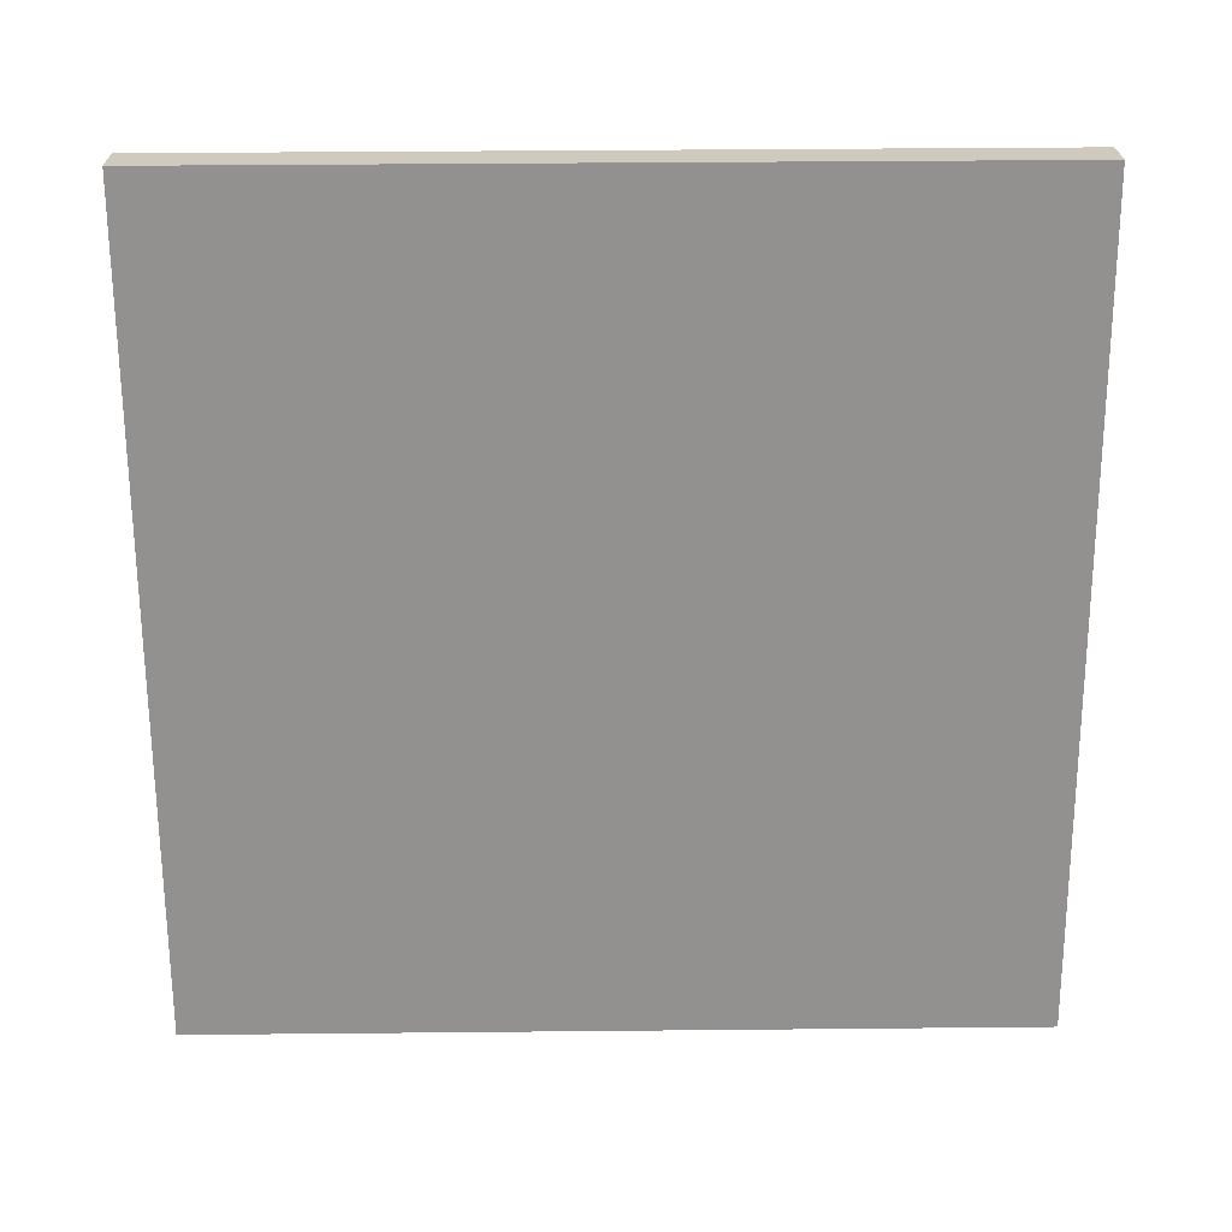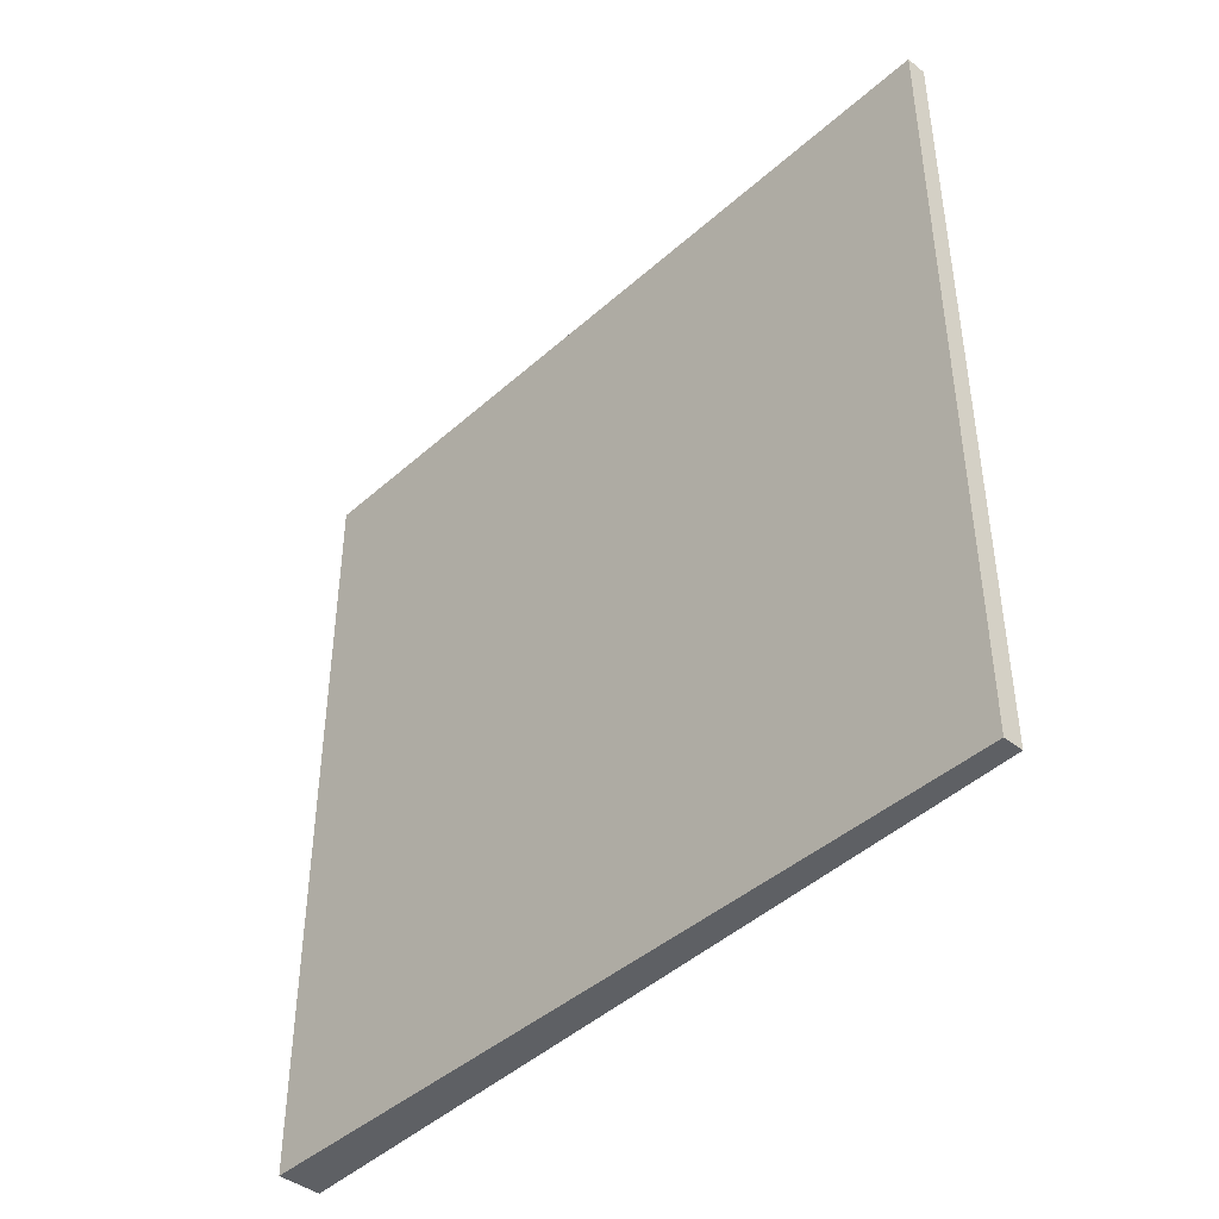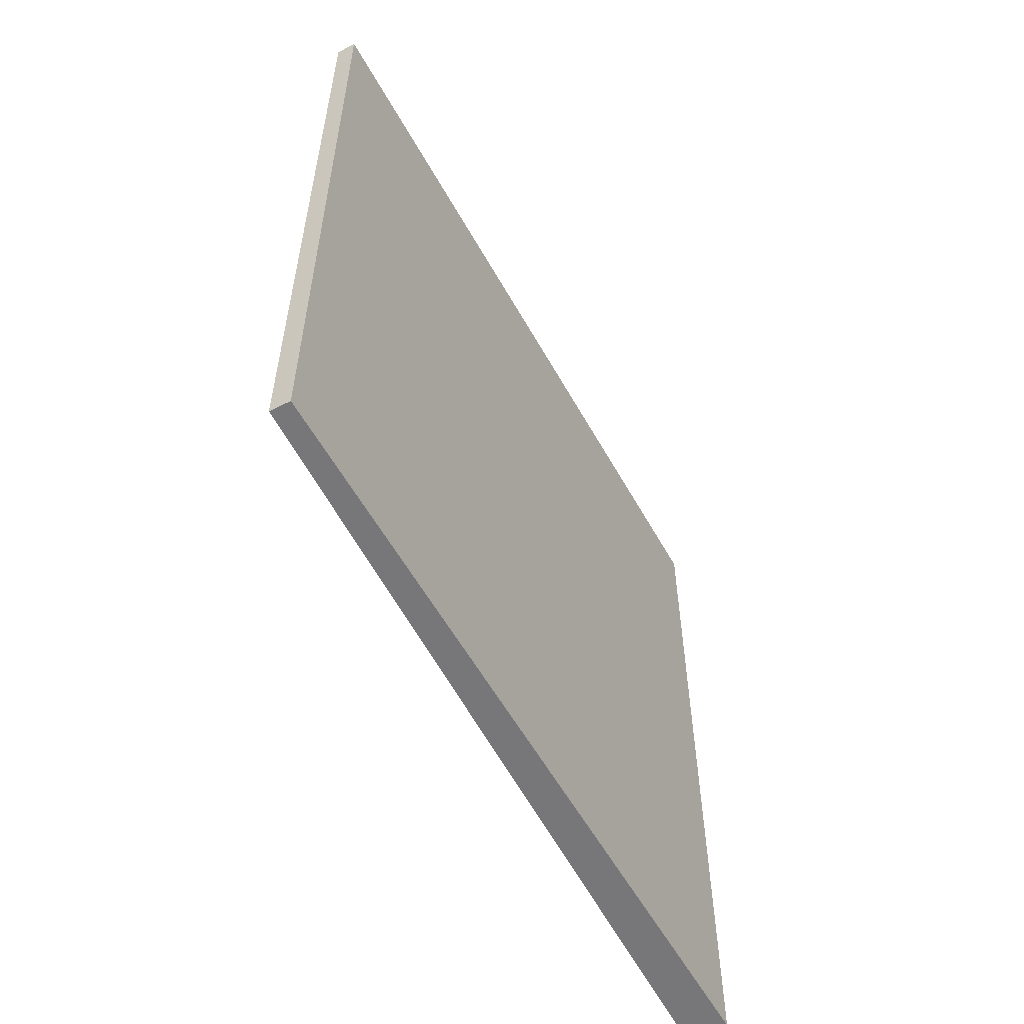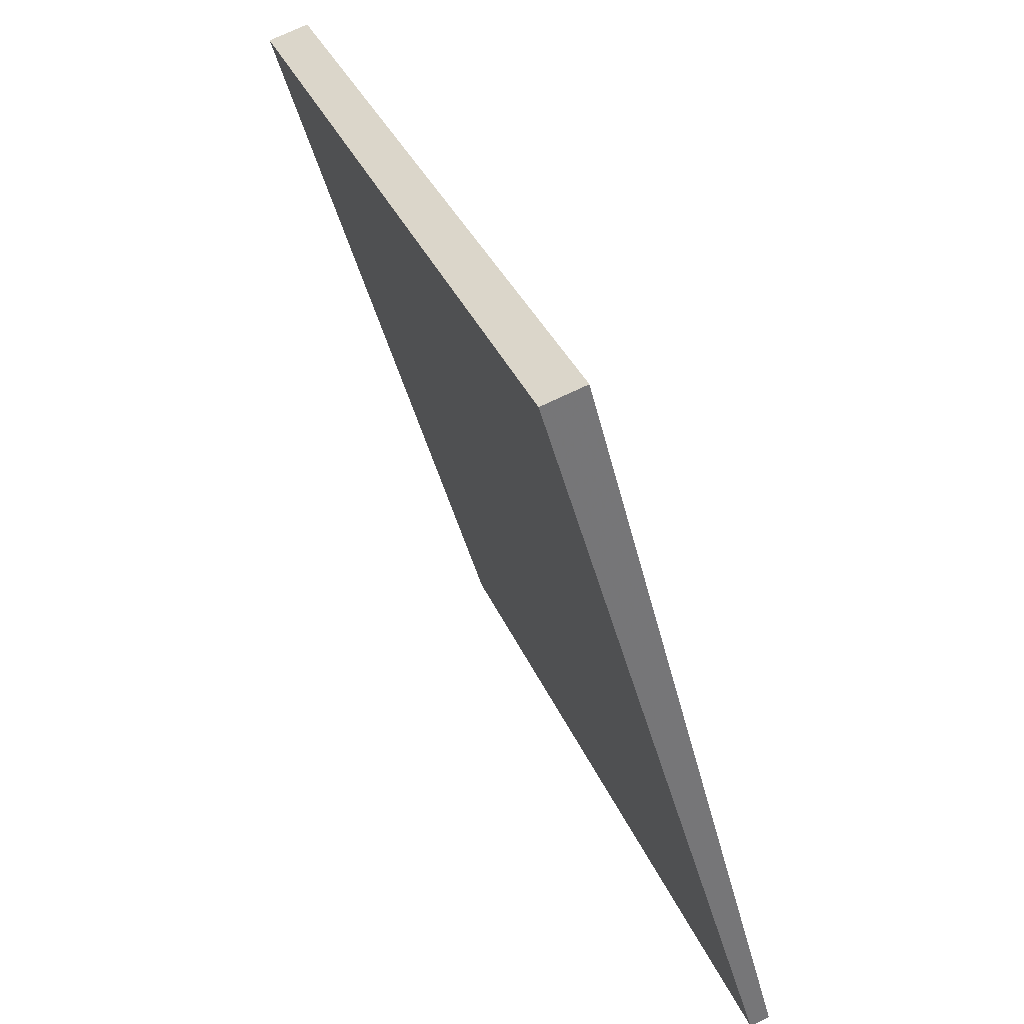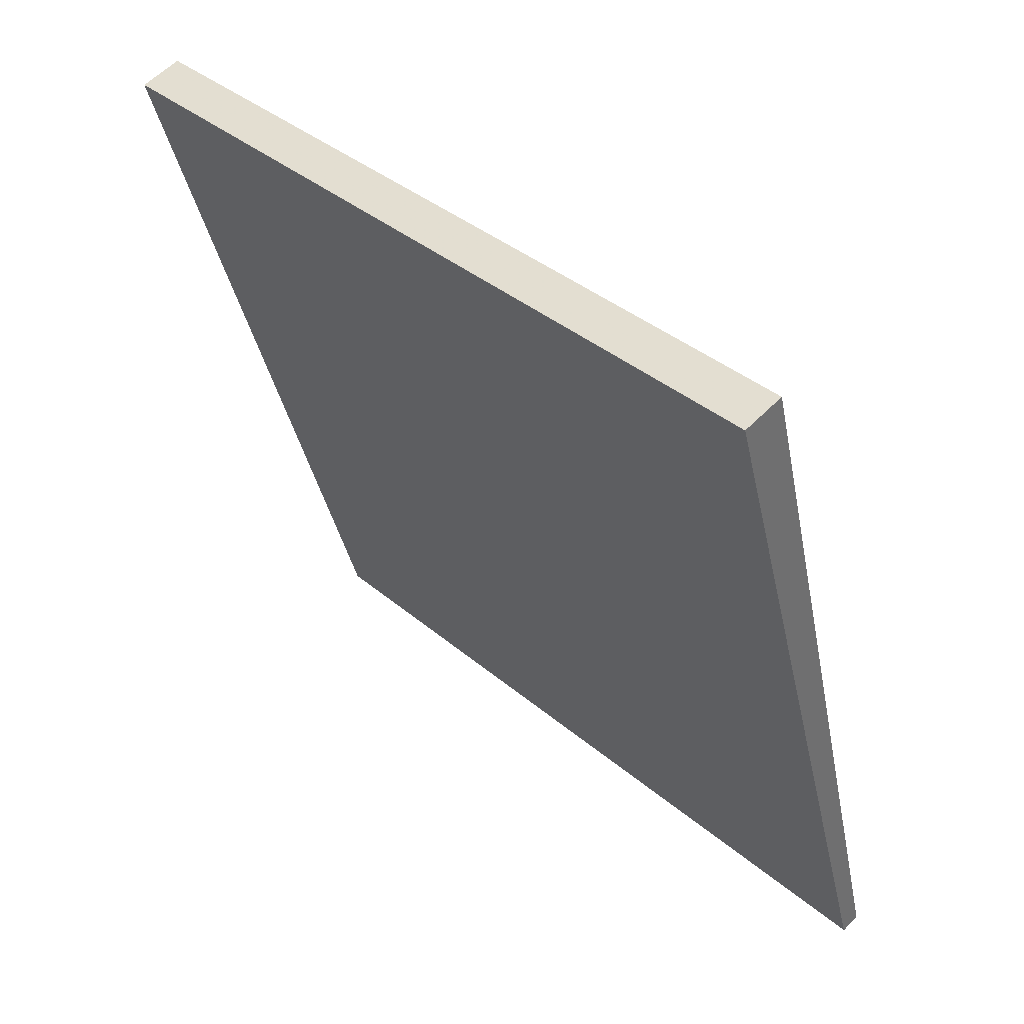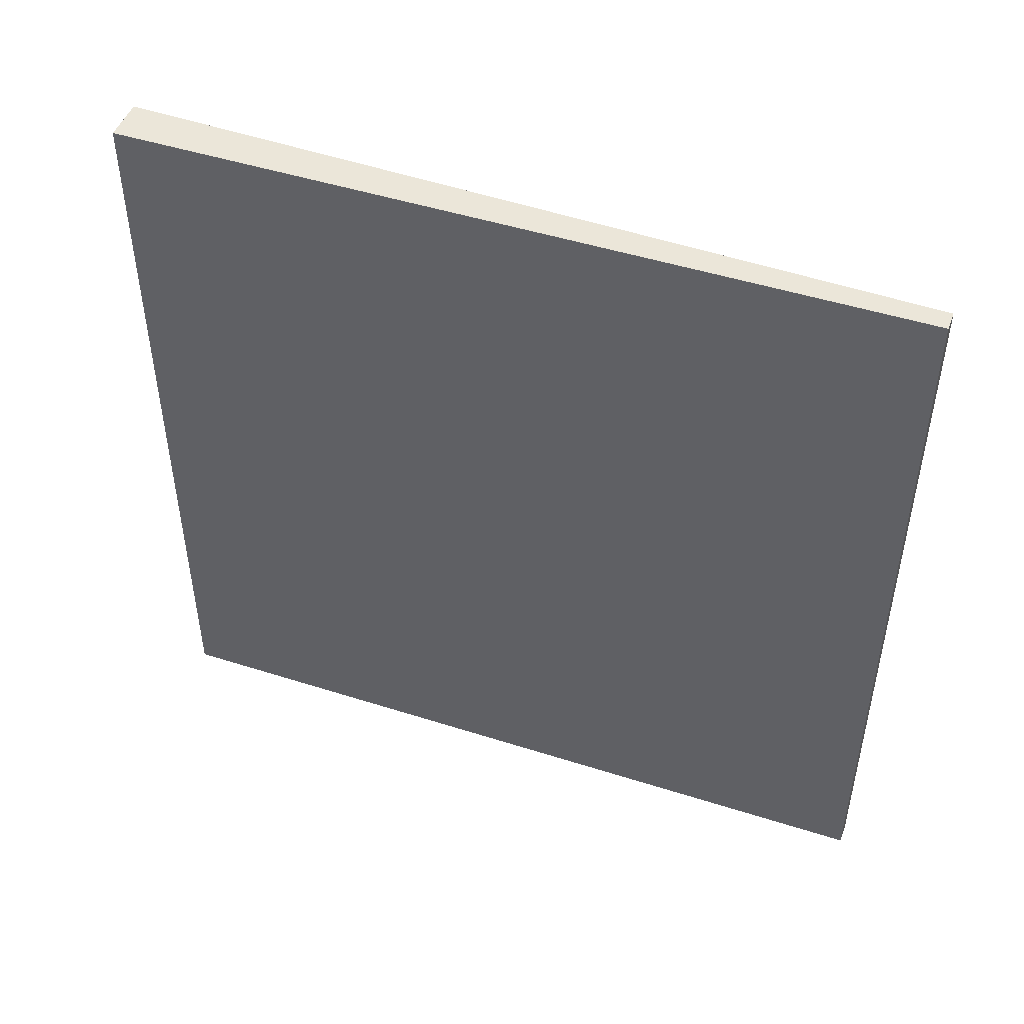
<metadata>
{"format":"obj","ext":"obj","renderer":"f3d","projection":"perspective","resolution":1024,"background":"white","views":[{"elev":39.1,"azim":89.3,"up":"+Y"},{"elev":-43.1,"azim":-26.8,"up":"+Z"},{"elev":-57.2,"azim":44.0,"up":"+Z"},{"elev":33.8,"azim":-20.2,"up":"+Y"},{"elev":38.1,"azim":-43.1,"up":"+Y"},{"elev":48.2,"azim":-53.5,"up":"+Z"}]}
</metadata>
<code>
v -2.505 81.51 -3.51
v -2.505 81.51 3.51
v -2.333 81.56 -3.51
v -2.333 81.56 3.51
v -4.535 88.23 -3.51
v -4.535 88.23 3.51
v -4.169 88.34 -3.51
v -4.169 88.34 3.51
f 1 3 4
f 4 2 1
f 5 6 8
f 8 7 5
f 1 2 6
f 6 5 1
f 3 7 8
f 8 4 3
f 1 5 7
f 7 3 1
f 2 4 8
f 8 6 2

</code>
